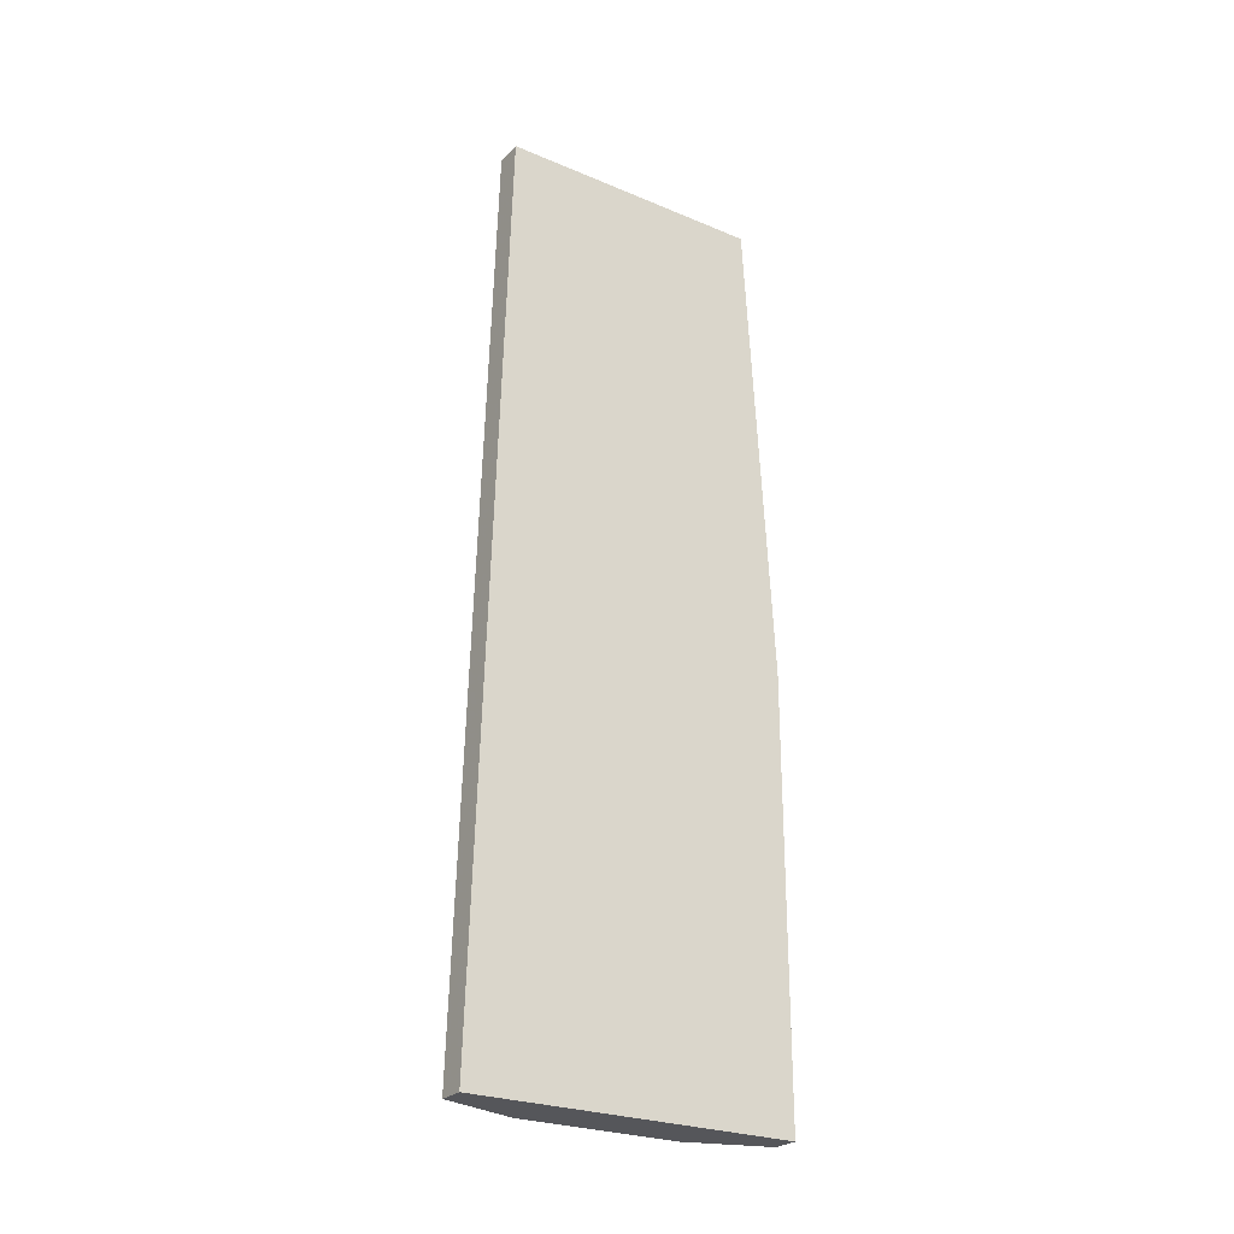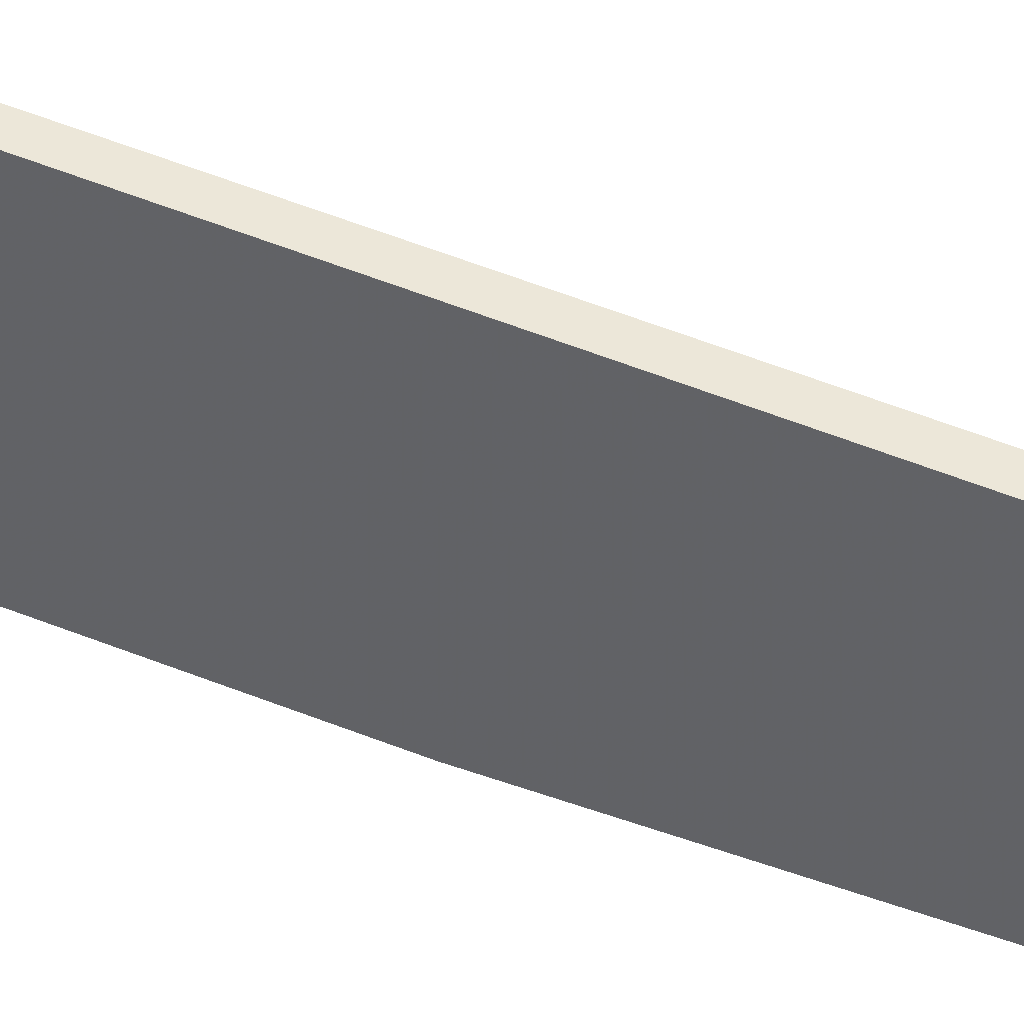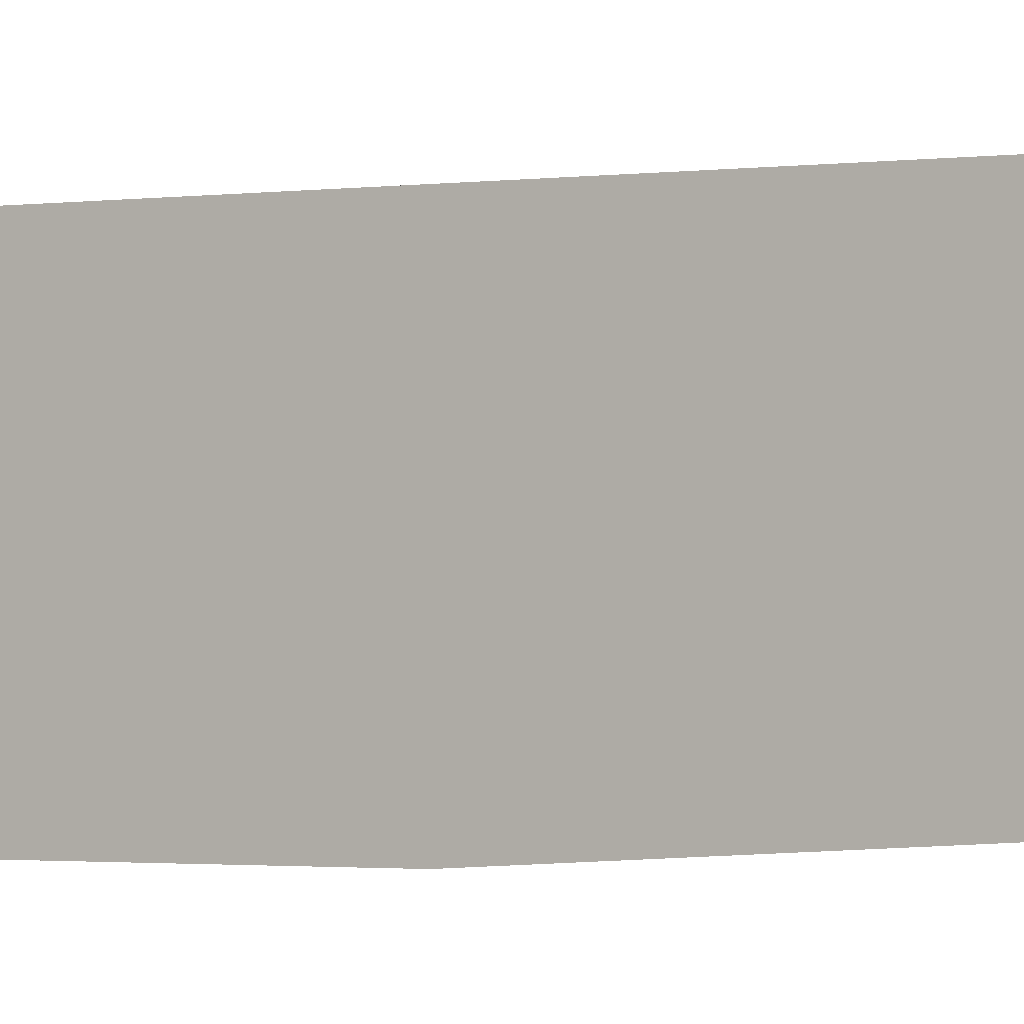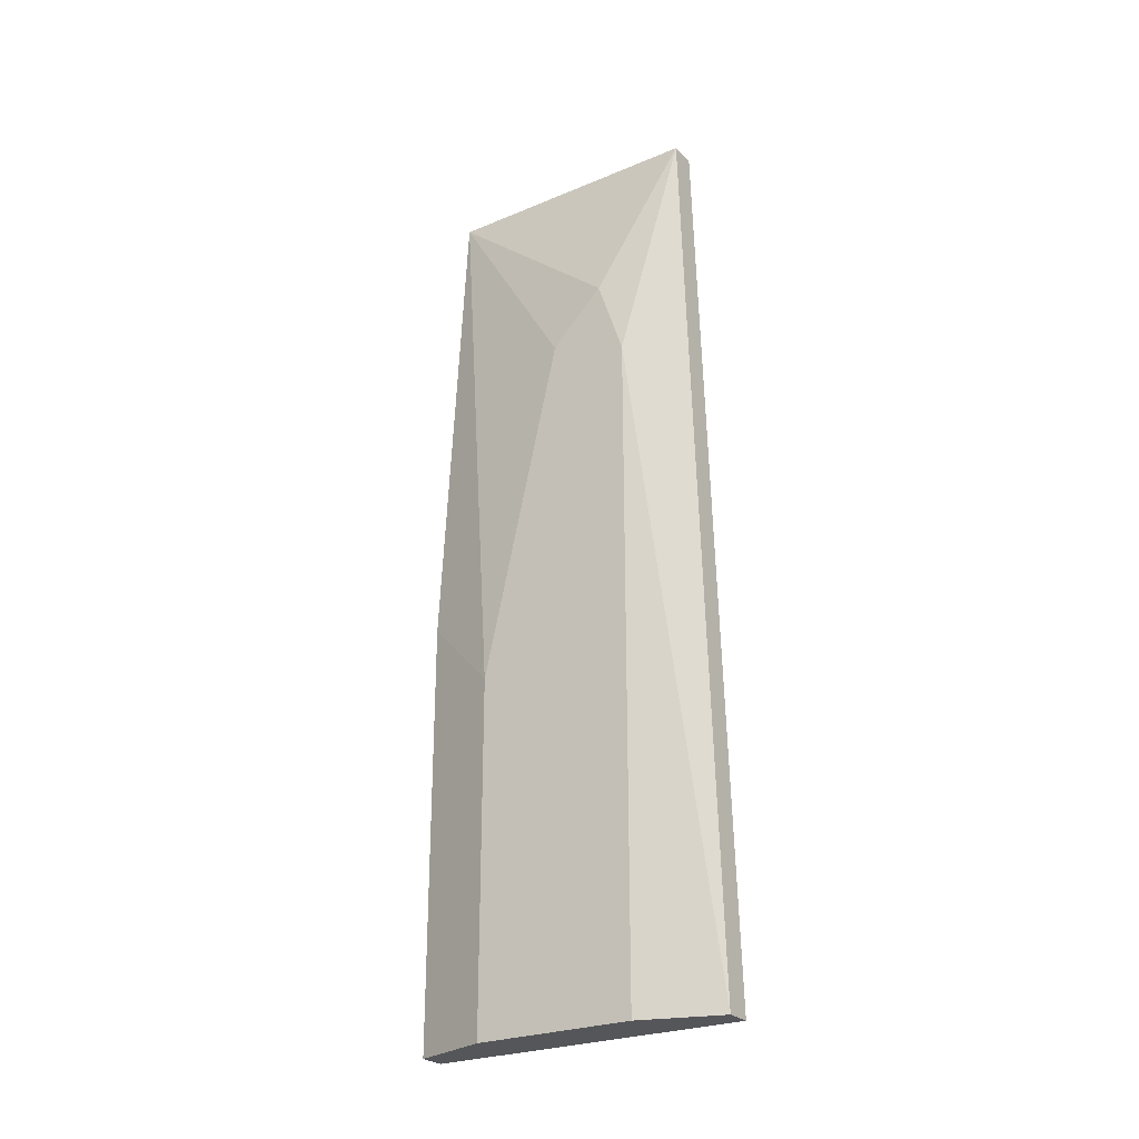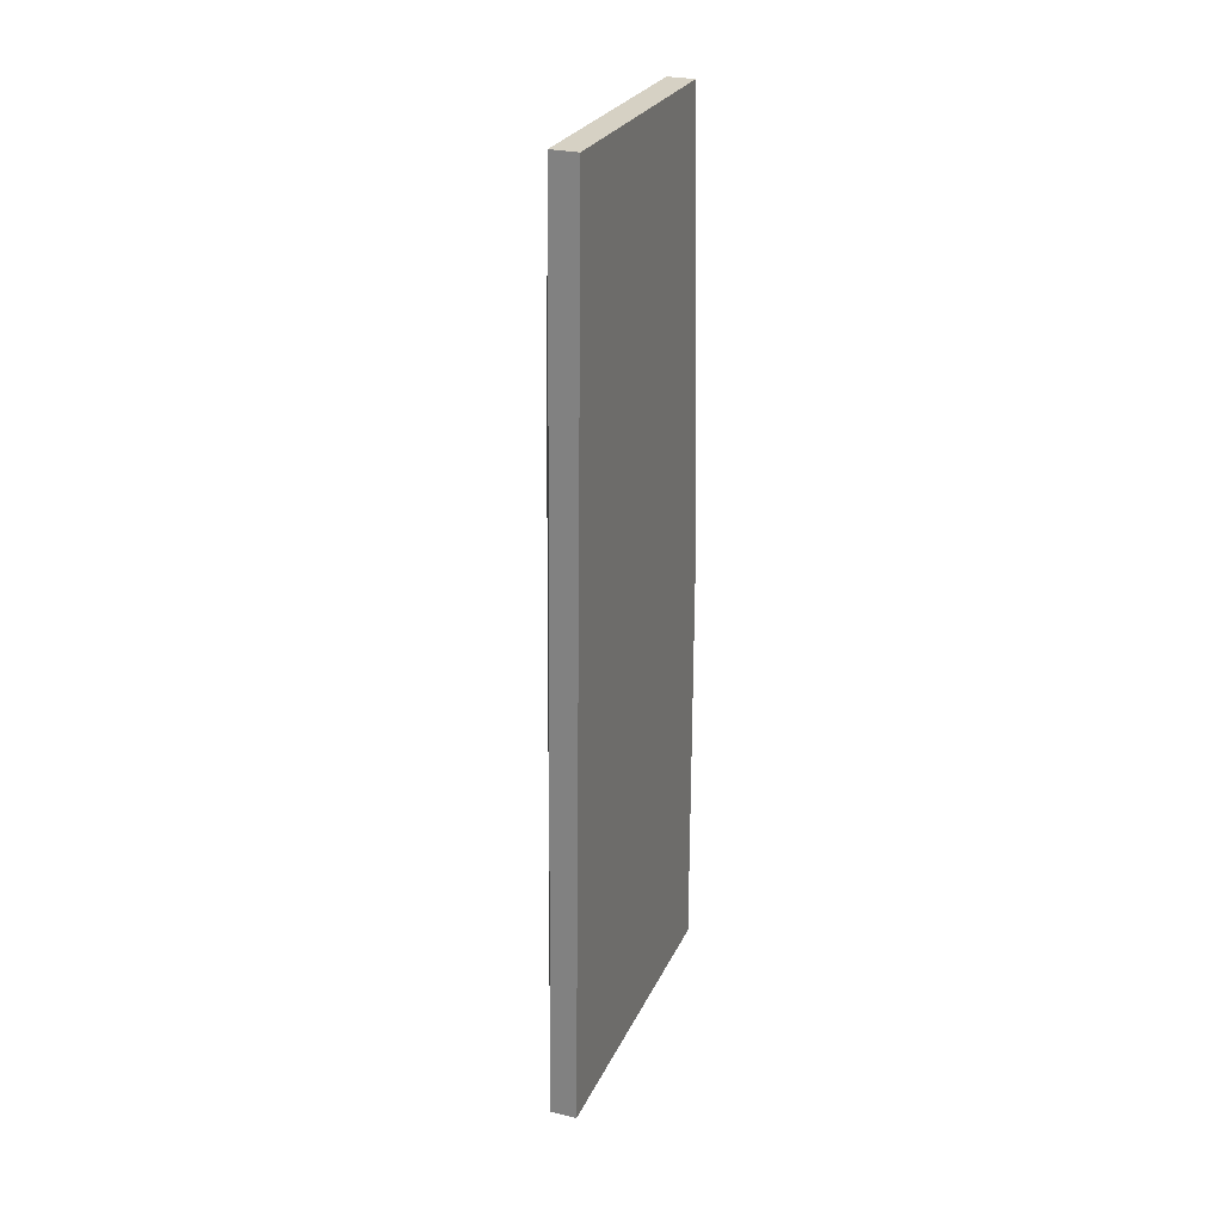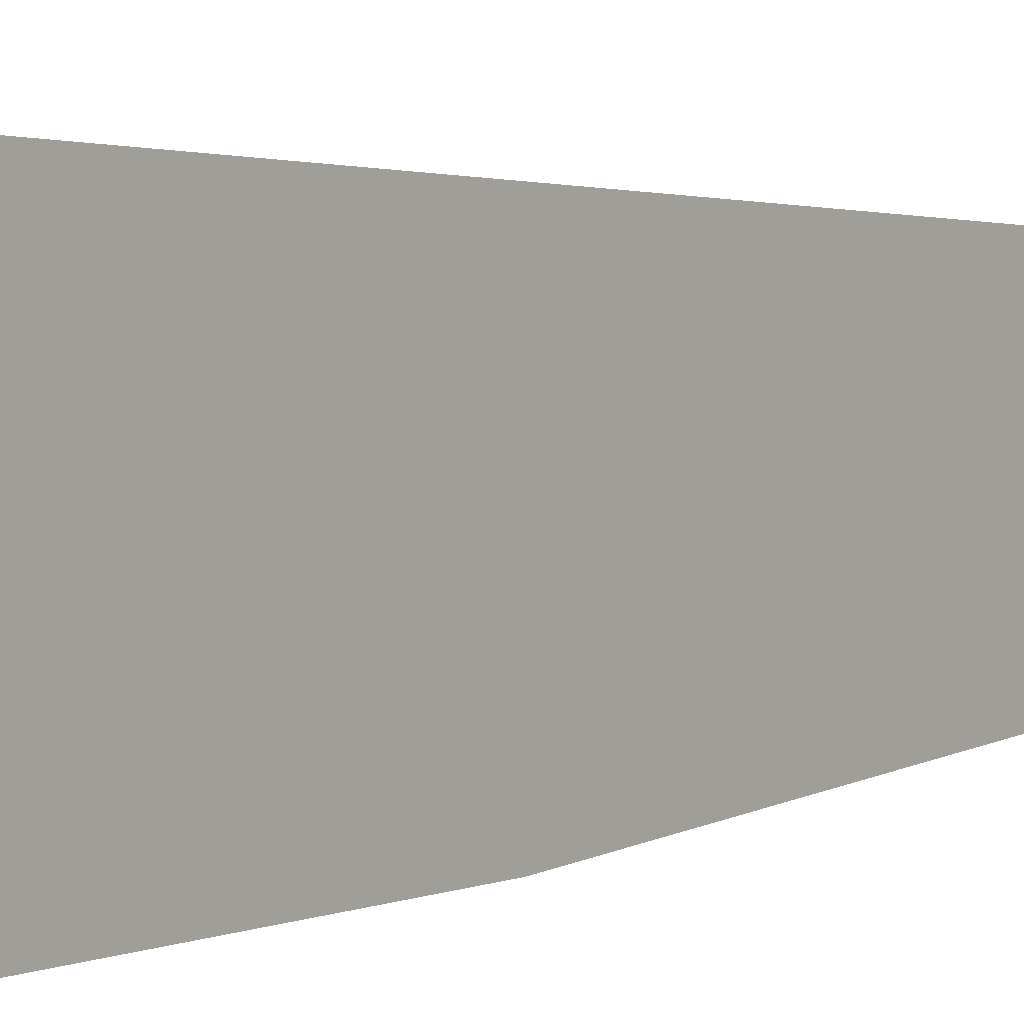
<metadata>
{"format":"obj","ext":"obj","renderer":"f3d","projection":"perspective","resolution":1024,"background":"white","views":[{"elev":-26.1,"azim":-123.4,"up":"+Z"},{"elev":47.0,"azim":-65.5,"up":"+Y"},{"elev":-3.0,"azim":-57.3,"up":"+Y"},{"elev":-26.0,"azim":123.5,"up":"+Z"},{"elev":26.9,"azim":-159.0,"up":"+Z"},{"elev":3.0,"azim":-143.8,"up":"+Y"}]}
</metadata>
<code>
v 0.00927 0.004793 0.03254
v 0.00927 -0.004469 0.03254
v 0.00927 -0.004469 0.04489
v 0.00927 0.00402 0.05878
v 0.00927 -0.003697 0.05878
v 0.008498 0.004793 0.03254
v 0.008498 -0.004469 0.03254
v 0.008498 -0.004469 0.04489
v 0.008498 0.00402 0.05878
v 0.008498 -0.003697 0.05878
v 0.01004 0.000162 0.05261
v 0.01004 0.002477 0.05183
v 0.01004 0.002477 0.03254
v 0.01004 0.001704 0.05415
v 0.01004 -0.002153 0.03254
v 0.01004 -0.002153 0.04258
f 3 10 8
f 6 7 10
f 7 6 15
f 6 10 9
f 9 10 5
f 15 6 1
f 6 9 1
f 1 9 4
f 9 5 4
f 5 14 4
f 14 15 13
f 15 1 13
f 5 10 3
f 5 3 16
f 15 14 16
f 3 15 16
f 1 4 12
f 4 14 12
f 14 13 12
f 13 1 12
f 7 15 2
f 3 7 2
f 15 3 2
f 14 5 11
f 5 16 11
f 16 14 11
f 10 7 8
f 7 3 8

</code>
